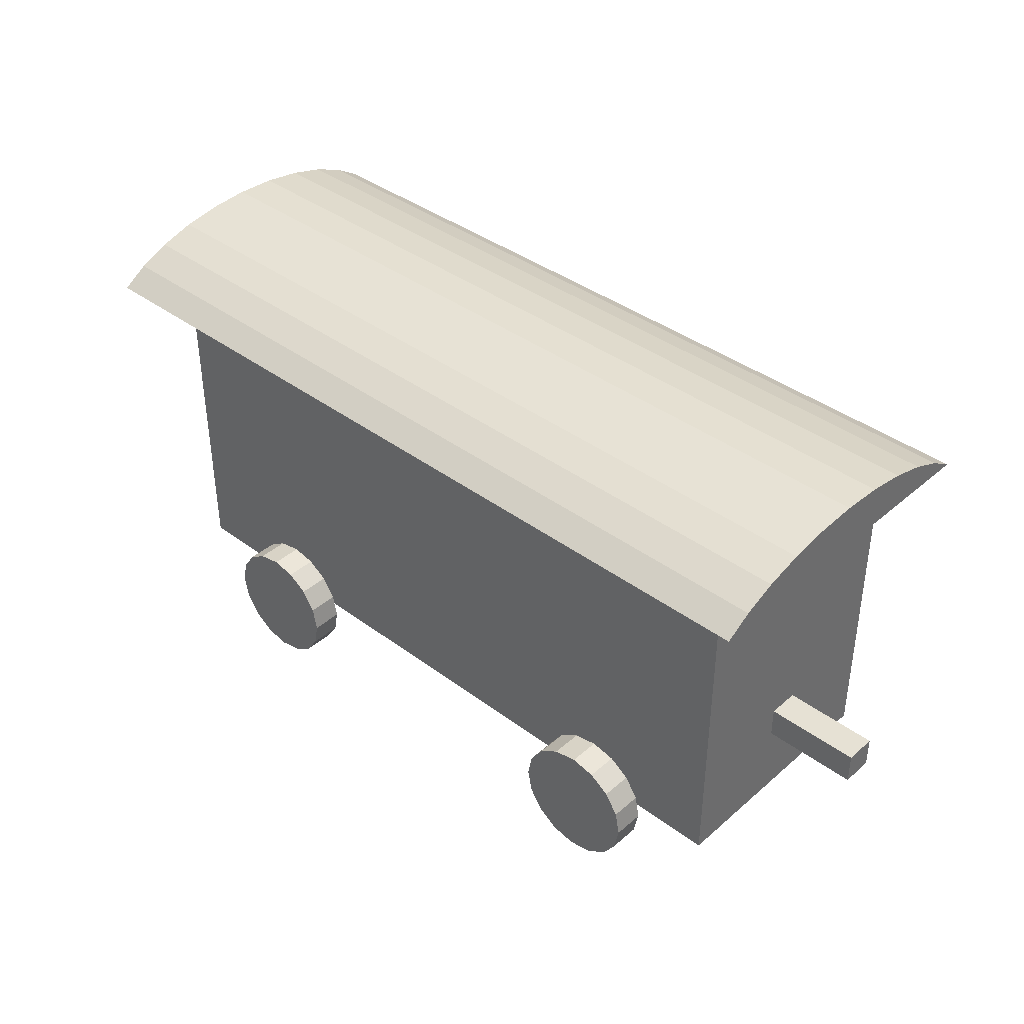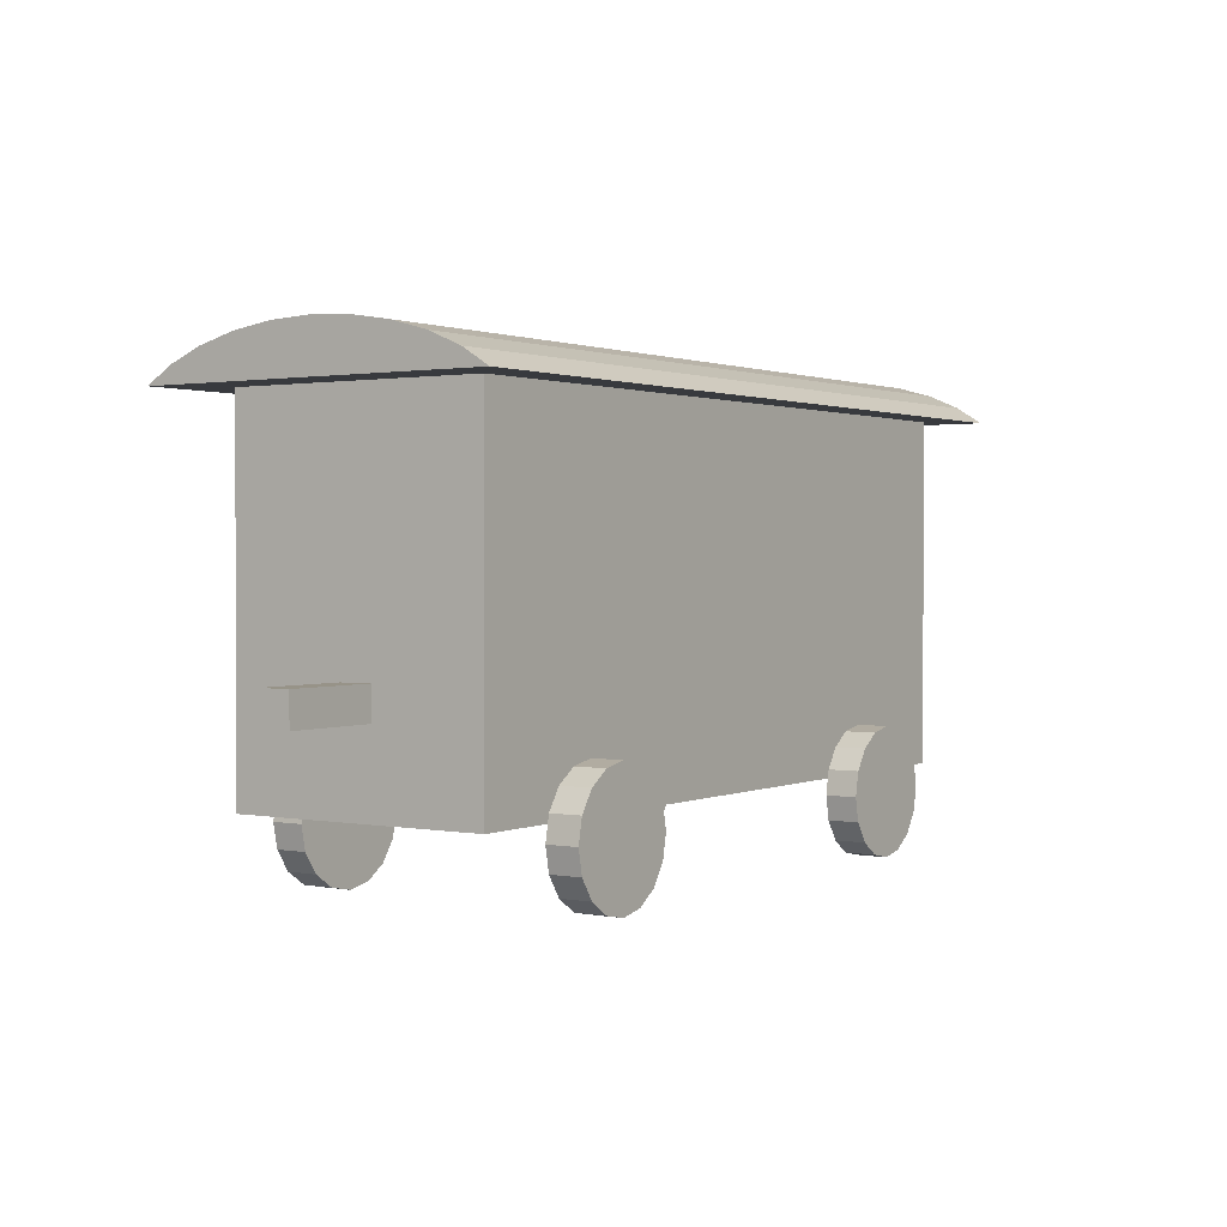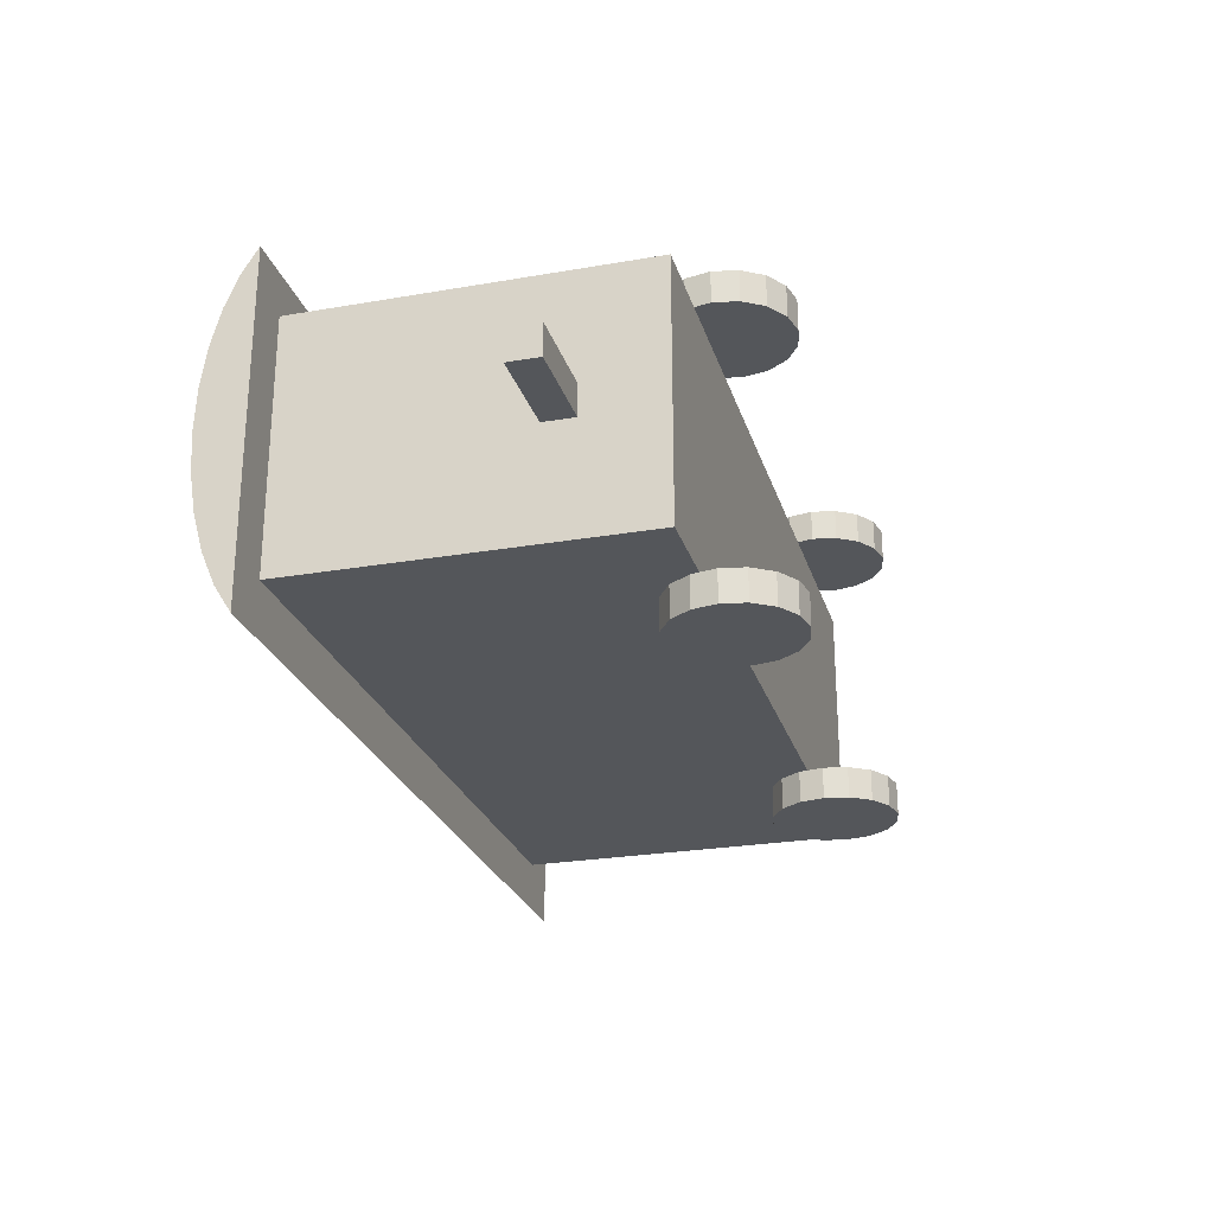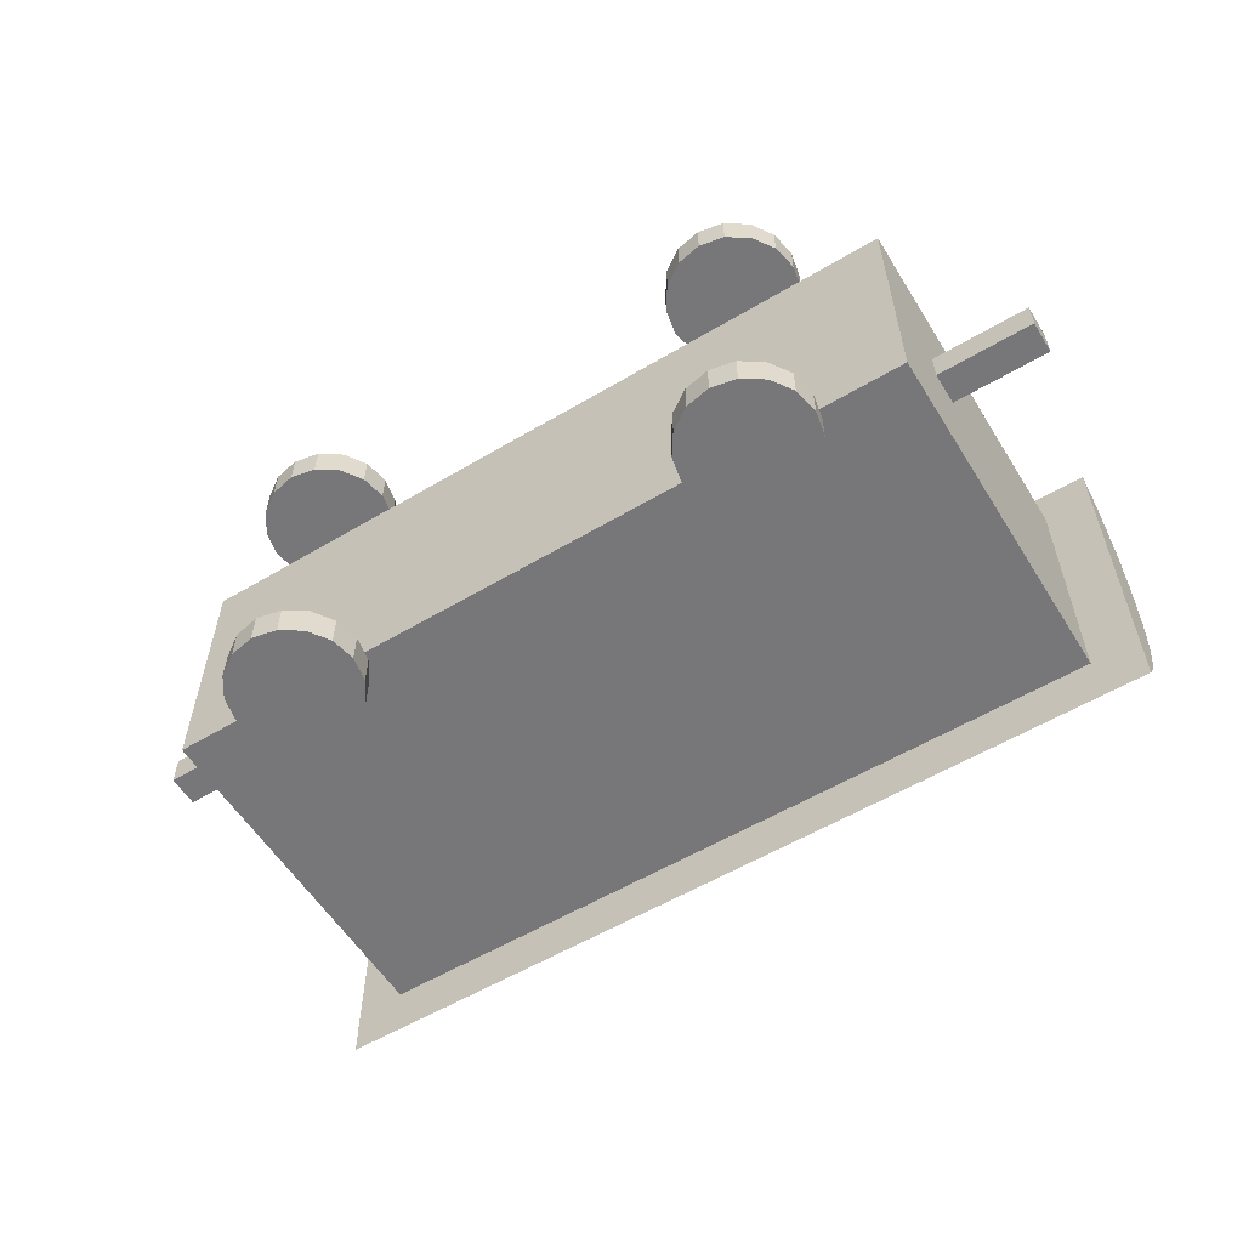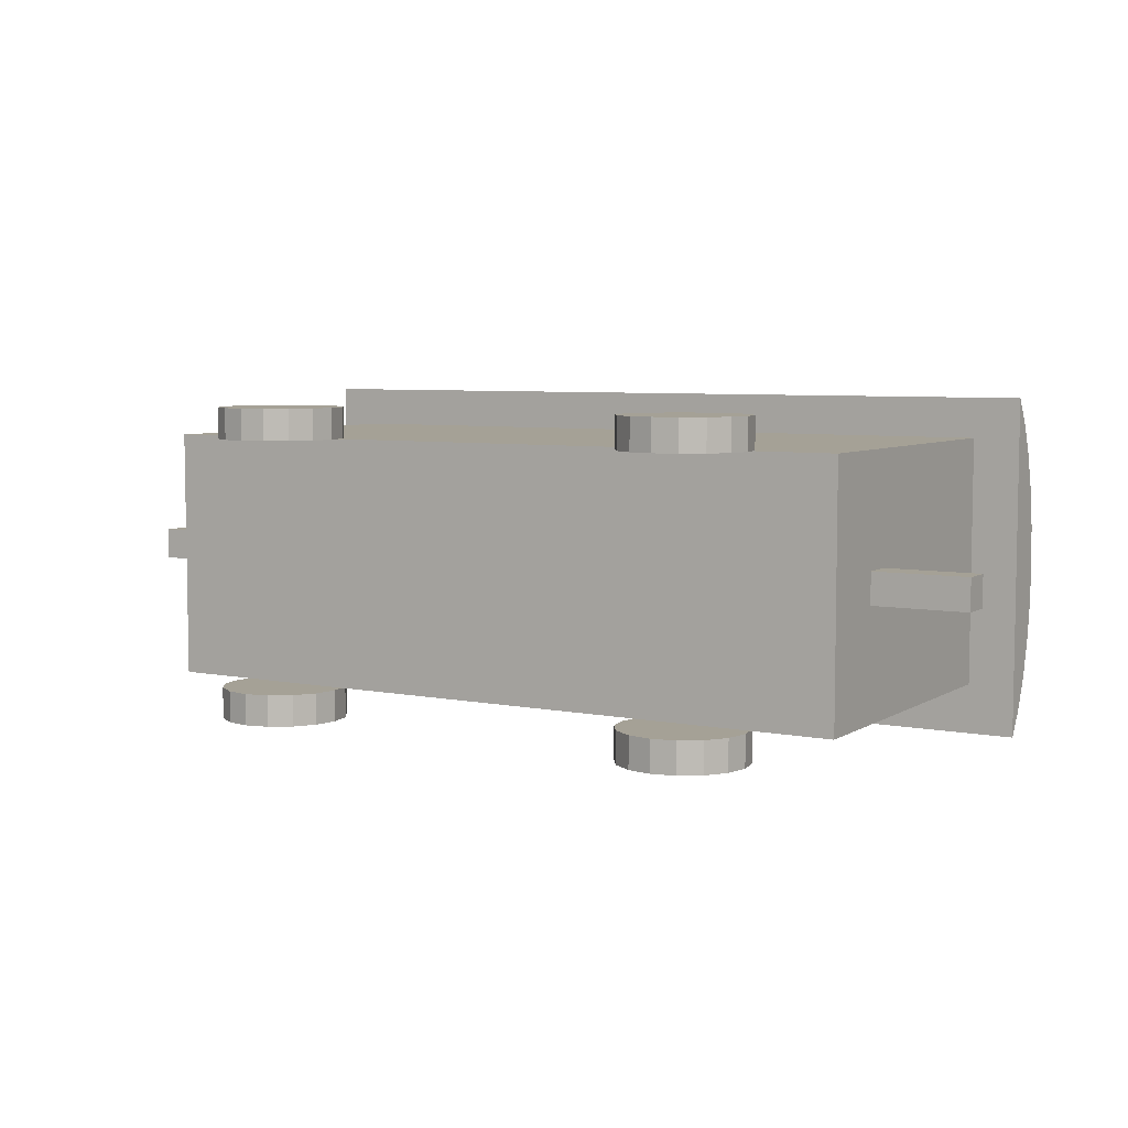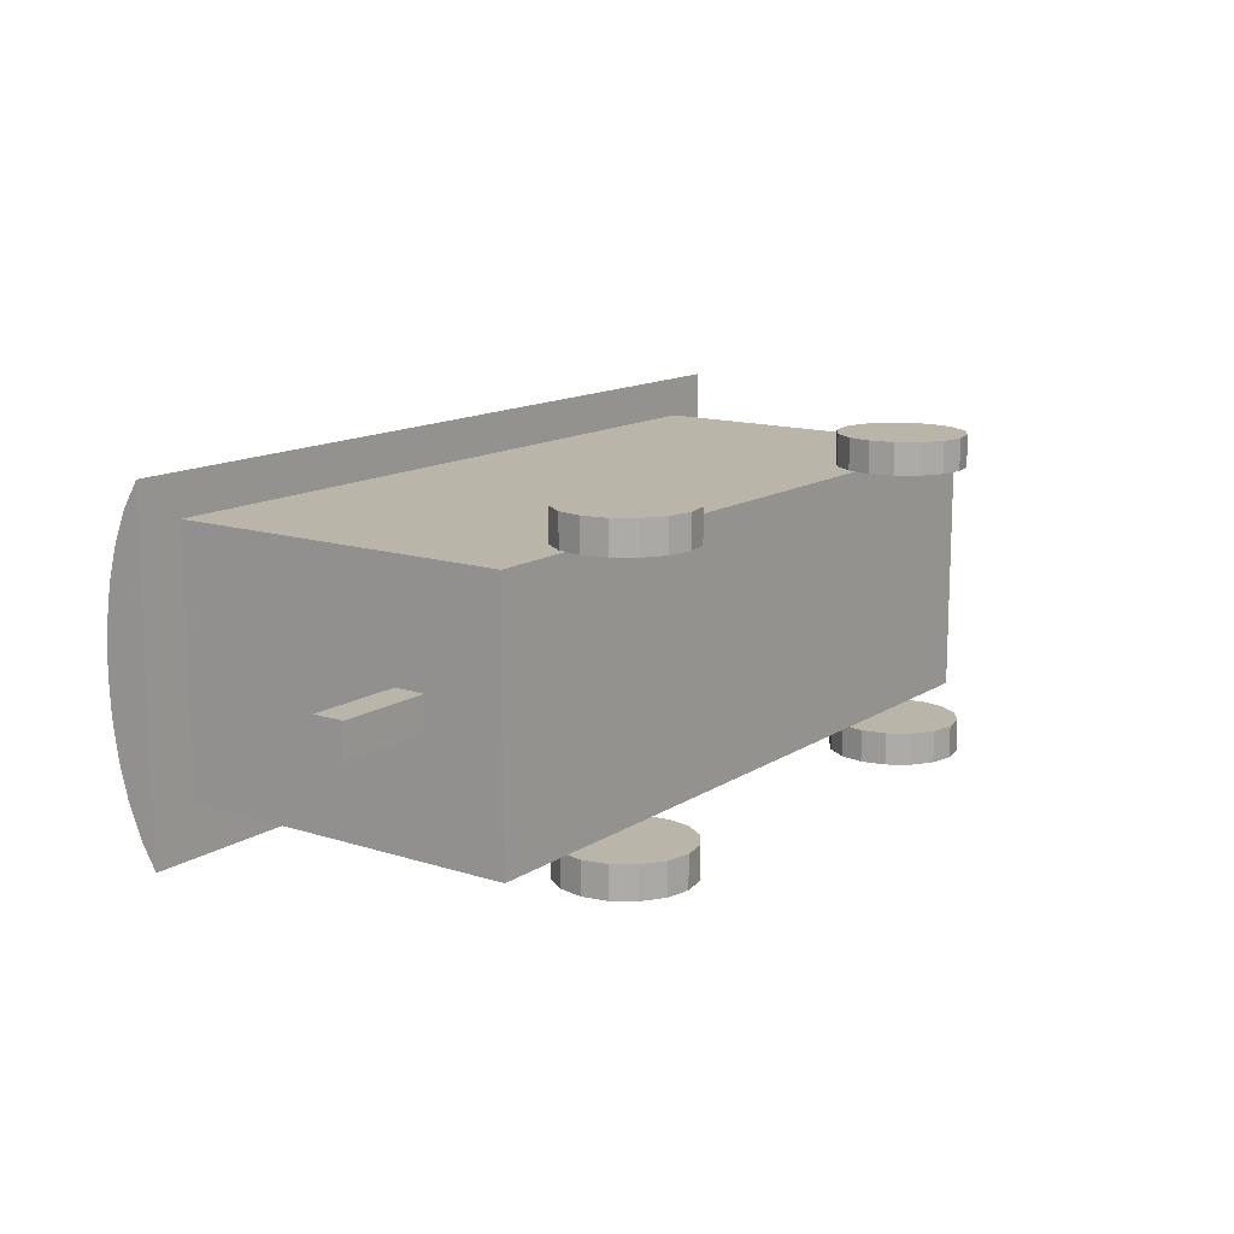
<metadata>
{"format":"obj","ext":"obj","renderer":"f3d","projection":"perspective","resolution":1024,"background":"white","views":[{"elev":39.2,"azim":-137.1,"up":"+Y"},{"elev":1.3,"azim":-56.2,"up":"+Y"},{"elev":-25.4,"azim":-74.4,"up":"+Z"},{"elev":-57.2,"azim":31.7,"up":"+Z"},{"elev":6.1,"azim":30.7,"up":"+Z"},{"elev":13.5,"azim":-54.3,"up":"+Z"}]}
</metadata>
<code>
o m1584
v 0.7335 0.1538 0.3346
v 0.2665 0.1538 0.07699
v 0.7335 0.1538 0.07699
v 0.2665 0.1538 0.3346
v 0.2419 0.1489 0.3668
v 0.7581 0.1489 0.3668
v 0.7581 0.1489 0.04479
v 0.2419 0.1489 0.04479
v 0.6879 0.04386 0.07699
v 0.6879 0.04386 0.3346
v 0.3121 0.04386 0.07699
v 0.3121 0.04386 0.3346
v 0.207 0.06476 0.07699
v 0.793 0.06476 0.3346
v 0.793 0.06476 0.07699
v 0.207 0.06476 0.3346
v 0.2665 0.1538 0.3668
v 0.7335 0.1538 0.3668
v 0.7335 0.1538 0.04479
v 0.2665 0.1538 0.04479
v 0.2912 0.1489 0.3346
v 0.7088 0.1489 0.07699
v 0.7088 0.1489 0.3346
v 0.2912 0.1489 0.07699
v 0.326 0.06476 0.04479
v 0.674 0.06476 0.3668
v 0.674 0.06476 0.04479
v 0.326 0.06476 0.3668
v 0.3121 0.1349 0.3346
v 0.3121 0.1349 0.07699
v 0.6879 0.1349 0.07699
v 0.6879 0.1349 0.3346
v 0.779 0.04386 0.04479
v 0.779 0.04386 0.3668
v 0.221 0.04386 0.04479
v 0.221 0.04386 0.3668
v 0.779 0.1349 0.04479
v 0.779 0.1349 0.3668
v 0.221 0.1349 0.04479
v 0.221 0.1349 0.3668
v 0.3309 0.08941 0.07699
v 0.6691 0.08941 0.3346
v 0.3309 0.08941 0.3346
v 0.6691 0.08941 0.07699
v 0.326 0.1141 0.3346
v 0.674 0.1141 0.07699
v 0.674 0.1141 0.3346
v 0.326 0.1141 0.07699
v 0.975 0.186 0.2219
v 0.1377 0.186 0.2219
v 0.8623 0.2182 0.2219
v 0.025 0.2182 0.2219
v 0.6879 0.1349 0.04479
v 0.326 0.06476 0.07699
v 0.2665 0.025 0.07699
v 0.3121 0.1349 0.3668
v 0.2912 0.0299 0.04479
v 0.207 0.1141 0.3346
v 0.207 0.1141 0.07699
v 0.3121 0.1349 0.04479
v 0.326 0.06476 0.3346
v 0.2665 0.025 0.3346
v 0.2912 0.0299 0.3668
v 0.975 0.186 0.1897
v 0.6879 0.1349 0.3668
v 0.025 0.186 0.1897
v 0.793 0.1141 0.07699
v 0.674 0.06476 0.07699
v 0.1377 0.2182 0.2219
v 0.7088 0.0299 0.3668
v 0.793 0.1141 0.3346
v 0.1377 0.186 0.1897
v 0.674 0.06476 0.3346
v 0.975 0.2182 0.2219
v 0.8623 0.2182 0.1897
v 0.8623 0.186 0.1897
v 0.025 0.2182 0.1897
v 0.7088 0.0299 0.04479
v 0.7335 0.025 0.3346
v 0.7335 0.025 0.07699
v 0.7335 0.025 0.04479
v 0.2419 0.0299 0.07699
v 0.2665 0.025 0.04479
v 0.326 0.1141 0.04479
v 0.674 0.1141 0.04479
v 0.221 0.1349 0.07699
v 0.7335 0.025 0.3668
v 0.779 0.1349 0.3346
v 0.7581 0.0299 0.3346
v 0.2665 0.025 0.3668
v 0.779 0.1349 0.07699
v 0.674 0.1141 0.3668
v 0.2419 0.0299 0.3346
v 0.7581 0.0299 0.07699
v 0.326 0.1141 0.3668
v 0.221 0.1349 0.3346
v 0.025 0.186 0.2219
v 0.8623 0.186 0.2219
v 0.207 0.06476 0.3668
v 0.793 0.06476 0.3668
v 0.793 0.06476 0.04479
v 0.207 0.06476 0.04479
v 0.7581 0.0299 0.04479
v 0.7581 0.0299 0.3668
v 0.2419 0.0299 0.04479
v 0.2419 0.0299 0.3668
v 0.3121 0.04386 0.04479
v 0.3121 0.04386 0.3668
v 0.6879 0.04386 0.04479
v 0.6879 0.04386 0.3668
v 0.6691 0.08941 0.04479
v 0.6691 0.08941 0.3668
v 0.3309 0.08941 0.3668
v 0.3309 0.08941 0.04479
v 0.2912 0.1489 0.04479
v 0.7088 0.1489 0.3668
v 0.7088 0.1489 0.04479
v 0.2912 0.1489 0.3668
v 0.7581 0.1489 0.3346
v 0.2419 0.1489 0.3346
v 0.2419 0.1489 0.07699
v 0.7581 0.1489 0.07699
v 0.7979 0.08941 0.3346
v 0.2021 0.08941 0.07699
v 0.7979 0.08941 0.07699
v 0.2021 0.08941 0.3346
v 0.1377 0.2182 0.1897
v 0.975 0.2182 0.1897
v 0.779 0.04386 0.07699
v 0.779 0.04386 0.3346
v 0.221 0.04386 0.07699
v 0.221 0.04386 0.3346
v 0.7088 0.0299 0.07699
v 0.7088 0.0299 0.3346
v 0.2912 0.0299 0.07699
v 0.2912 0.0299 0.3346
v 0.793 0.1141 0.3668
v 0.207 0.1141 0.04479
v 0.207 0.1141 0.3668
v 0.793 0.1141 0.04479
v 0.7979 0.08941 0.3668
v 0.2021 0.08941 0.04479
v 0.2021 0.08941 0.3668
v 0.7979 0.08941 0.04479
v 0.0733 0.4997 0.1198
v 0.0733 0.4896 0.318
v 0.0733 0.5081 0.2007
v 0.0733 0.5059 0.1594
v 0.9267 0.476 0.05127
v 0.9267 0.4896 0.08328
v 0.0733 0.4594 0.3763
v 0.9267 0.4997 0.2815
v 0.9267 0.4896 0.318
v 0.9267 0.4594 0.3763
v 0.0733 0.5059 0.2419
v 0.0733 0.476 0.05127
v 0.9267 0.4997 0.1198
v 0.0733 0.4896 0.08328
v 0.9267 0.5059 0.2419
v 0.0733 0.476 0.35
v 0.9267 0.4594 0.025
v 0.0733 0.4594 0.025
v 0.0733 0.4997 0.2815
v 0.9267 0.5081 0.2007
v 0.9267 0.5059 0.1594
v 0.9267 0.476 0.35
v 0.8784 0.1055 0.3346
v 0.1216 0.4597 0.07699
v 0.8784 0.4597 0.07699
v 0.1216 0.1055 0.3346
v 0.8784 0.4597 0.3346
v 0.8784 0.1055 0.07699
v 0.1216 0.1055 0.07699
v 0.1216 0.4597 0.3346
f 98 49 74
f 98 51 75
f 98 76 64
f 51 74 128
f 76 75 128
f 49 64 128
f 50 72 127
f 66 77 127
f 52 69 127
f 97 66 72
f 97 52 77
f 97 50 69
f 129 22 80
f 27 37 78
f 7 19 3
f 37 7 122
f 140 37 91
f 144 140 67
f 101 144 125
f 33 101 15
f 103 33 129
f 81 103 94
f 78 81 80
f 109 78 133
f 27 109 9
f 111 27 68
f 85 111 44
f 53 85 46
f 117 53 31
f 19 117 22
f 10 119 79
f 104 18 70
f 6 119 1
f 38 88 119
f 137 71 88
f 141 123 71
f 100 14 123
f 34 130 14
f 104 89 130
f 87 79 89
f 70 134 79
f 110 10 134
f 26 73 10
f 112 42 73
f 92 47 42
f 65 32 47
f 116 23 32
f 18 1 23
f 11 121 55
f 105 20 57
f 8 121 2
f 39 86 121
f 138 59 86
f 142 124 59
f 102 13 124
f 35 131 13
f 105 82 131
f 83 55 82
f 57 135 55
f 107 11 135
f 25 54 11
f 114 41 54
f 84 48 41
f 60 30 48
f 115 24 30
f 20 2 24
f 132 21 62
f 28 40 63
f 5 17 4
f 40 5 120
f 139 40 96
f 143 139 58
f 99 143 126
f 36 99 16
f 106 36 132
f 90 106 93
f 63 90 62
f 108 63 136
f 28 108 12
f 113 28 61
f 95 113 43
f 56 95 45
f 118 56 29
f 17 118 21
f 74 51 98
f 75 76 98
f 64 49 98
f 128 75 51
f 128 64 76
f 128 74 49
f 127 69 50
f 127 72 66
f 127 77 52
f 72 50 97
f 77 66 97
f 69 52 97
f 91 122 3
f 15 125 67
f 80 94 129
f 68 9 133
f 31 46 44
f 91 3 22
f 129 15 67
f 68 133 80
f 22 31 44
f 129 67 91
f 44 68 80
f 129 91 22
f 22 44 80
f 117 19 7
f 111 85 53
f 78 109 27
f 33 103 81
f 140 144 101
f 117 7 37
f 27 111 53
f 33 81 78
f 37 140 101
f 27 53 117
f 101 33 78
f 27 117 37
f 37 101 78
f 3 122 7
f 122 91 37
f 91 67 140
f 67 125 144
f 125 15 101
f 15 129 33
f 129 94 103
f 94 80 81
f 80 133 78
f 133 9 109
f 9 68 27
f 68 44 111
f 44 46 85
f 46 31 53
f 31 22 117
f 22 3 19
f 32 23 1
f 73 42 47
f 79 134 10
f 14 130 89
f 88 71 123
f 32 1 119
f 10 73 47
f 14 89 79
f 119 88 123
f 10 47 32
f 123 14 79
f 10 32 119
f 119 123 79
f 137 38 6
f 34 100 141
f 70 87 104
f 112 26 110
f 116 65 92
f 137 6 18
f 104 34 141
f 112 110 70
f 18 116 92
f 104 141 137
f 92 112 70
f 104 137 18
f 18 92 70
f 1 18 6
f 119 6 38
f 88 38 137
f 71 137 141
f 123 141 100
f 14 100 34
f 130 34 104
f 89 104 87
f 79 87 70
f 134 70 110
f 10 110 26
f 73 26 112
f 42 112 92
f 47 92 65
f 32 65 116
f 23 116 18
f 30 24 2
f 54 41 48
f 55 135 11
f 13 131 82
f 86 59 124
f 30 2 121
f 11 54 48
f 13 82 55
f 121 86 124
f 11 48 30
f 124 13 55
f 11 30 121
f 121 124 55
f 138 39 8
f 35 102 142
f 57 83 105
f 114 25 107
f 115 60 84
f 138 8 20
f 105 35 142
f 114 107 57
f 20 115 84
f 105 142 138
f 84 114 57
f 105 138 20
f 20 84 57
f 2 20 8
f 121 8 39
f 86 39 138
f 59 138 142
f 124 142 102
f 13 102 35
f 131 35 105
f 82 105 83
f 55 83 57
f 135 57 107
f 11 107 25
f 54 25 114
f 41 114 84
f 48 84 60
f 30 60 115
f 24 115 20
f 96 120 4
f 16 126 58
f 62 93 132
f 61 12 136
f 29 45 43
f 96 4 21
f 132 16 58
f 61 136 62
f 21 29 43
f 132 58 96
f 43 61 62
f 132 96 21
f 21 43 62
f 118 17 5
f 113 95 56
f 63 108 28
f 36 106 90
f 139 143 99
f 118 5 40
f 28 113 56
f 36 90 63
f 40 139 99
f 28 56 118
f 99 36 63
f 28 118 40
f 40 99 63
f 4 120 5
f 120 96 40
f 96 58 139
f 58 126 143
f 126 16 99
f 16 132 36
f 132 93 106
f 93 62 90
f 62 136 63
f 136 12 108
f 12 61 28
f 61 43 113
f 43 45 95
f 45 29 56
f 29 21 118
f 21 4 17
f 152 149 164
f 158 146 148
f 149 161 162
f 150 149 156
f 157 150 158
f 165 157 145
f 164 165 148
f 159 164 147
f 152 159 155
f 153 152 163
f 166 153 146
f 154 166 160
f 161 154 151
f 153 166 154
f 164 159 152
f 150 157 165
f 154 161 149
f 152 153 154
f 150 165 164
f 152 154 149
f 149 150 164
f 156 162 151
f 148 145 158
f 163 155 147
f 151 160 146
f 158 156 151
f 163 147 148
f 158 151 146
f 146 163 148
f 162 156 149
f 156 158 150
f 158 145 157
f 145 148 165
f 148 147 164
f 147 155 159
f 155 163 152
f 163 146 153
f 146 160 166
f 160 151 154
f 151 162 161
f 170 167 171
f 170 174 168
f 170 173 172
f 174 171 169
f 173 168 169
f 167 172 169
f 171 174 170
f 168 173 170
f 172 167 170
f 169 168 174
f 169 172 173
f 169 171 167

</code>
